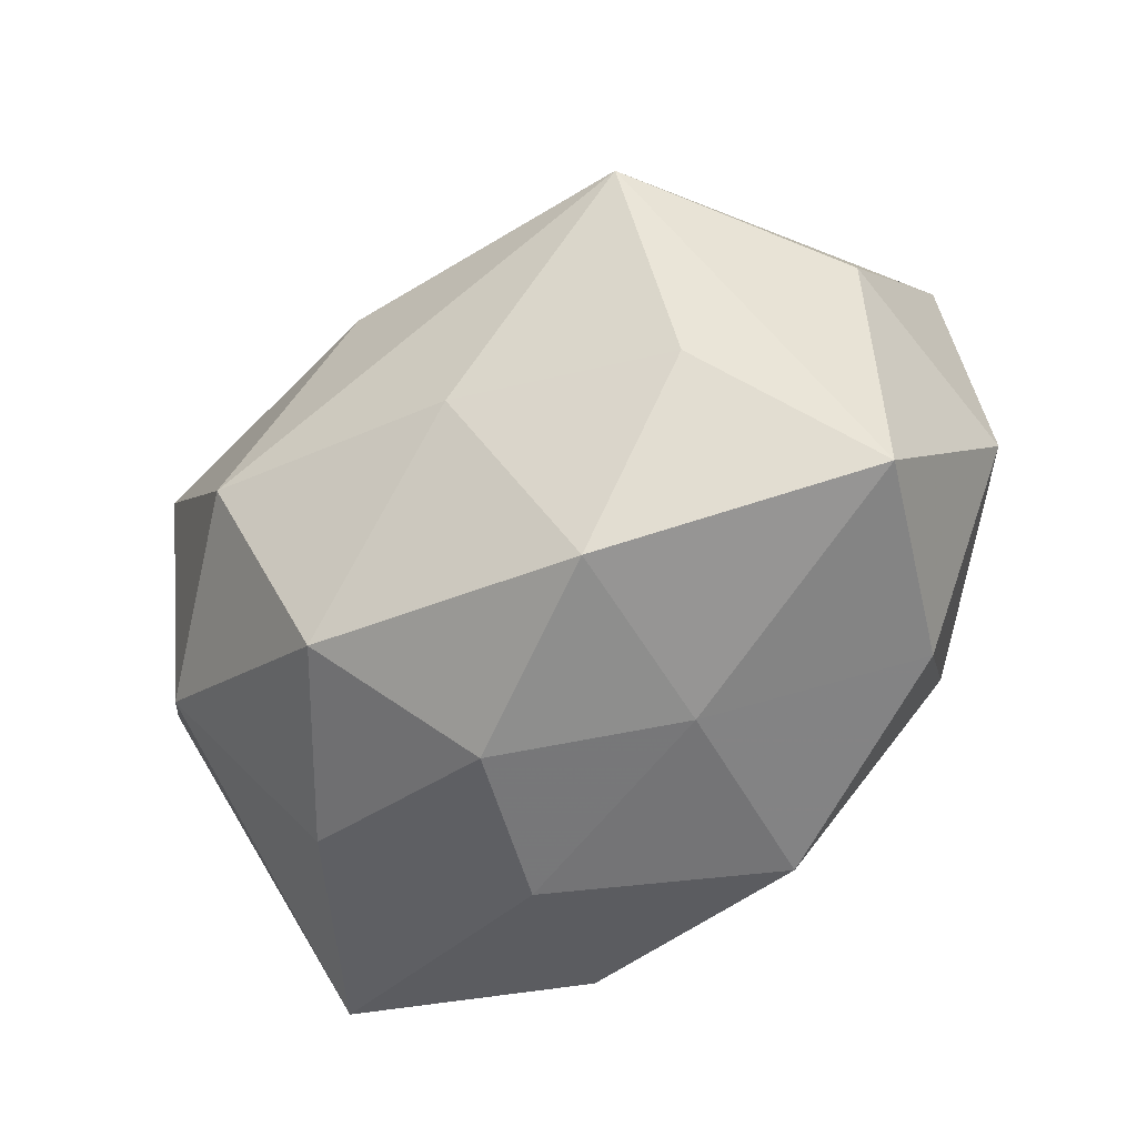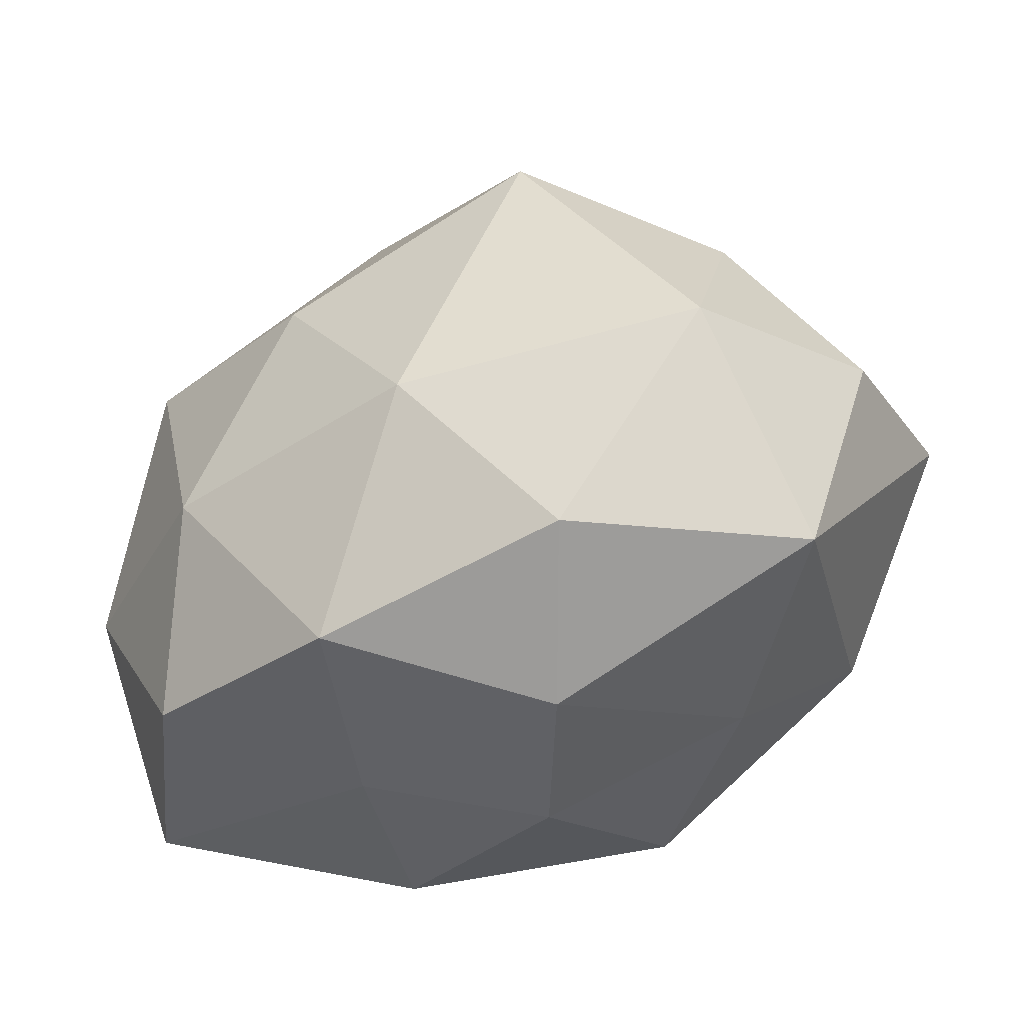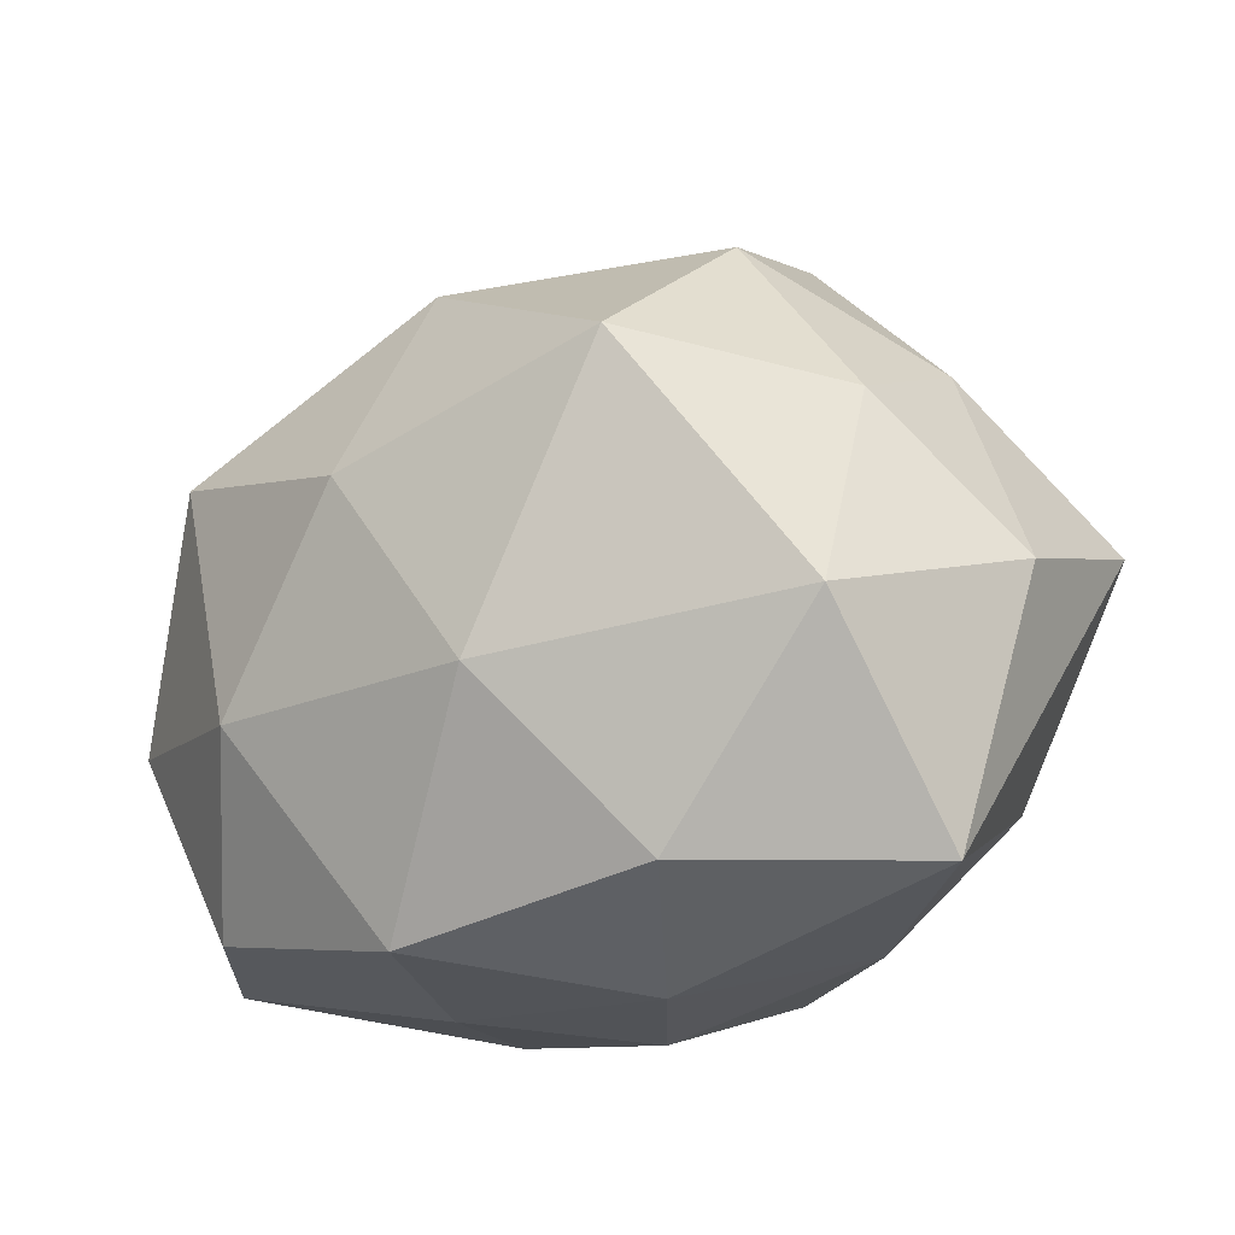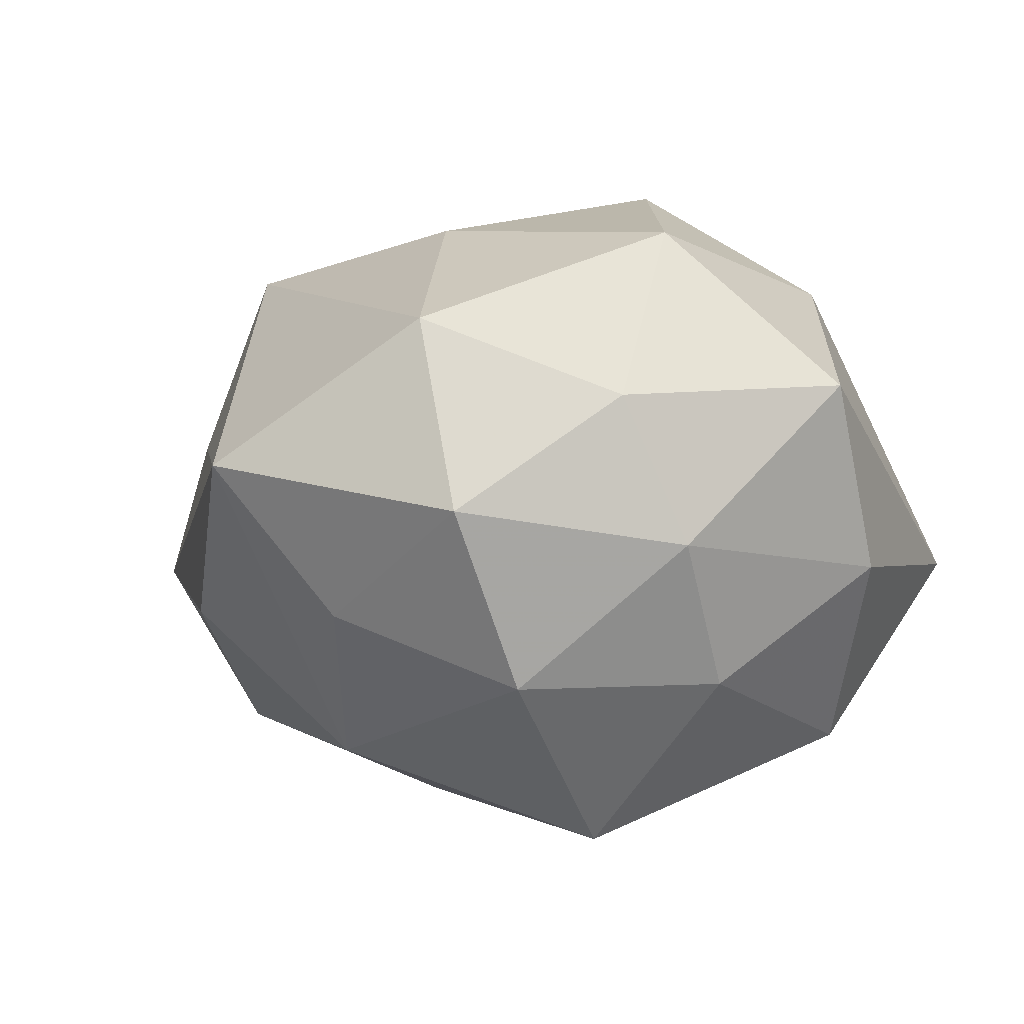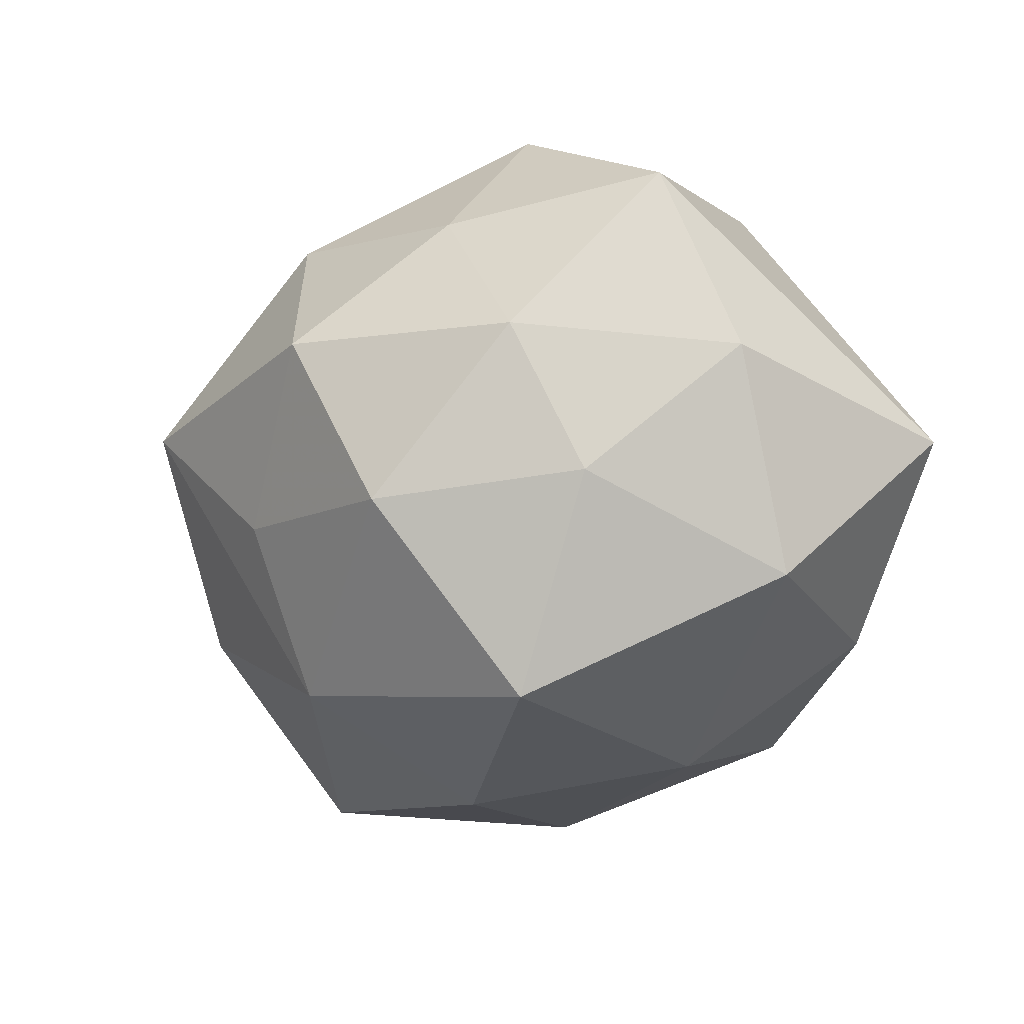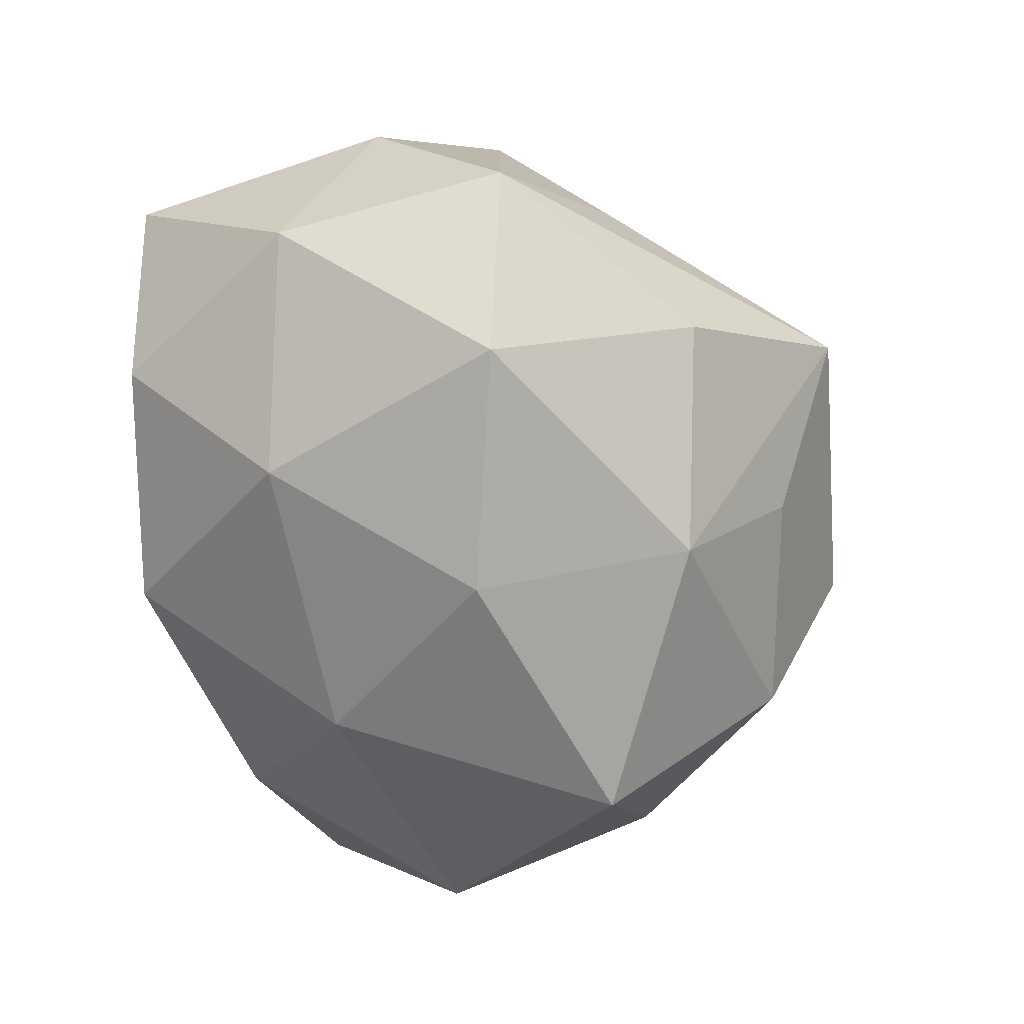
<metadata>
{"format":"obj","ext":"obj","renderer":"f3d","projection":"perspective","resolution":1024,"background":"white","views":[{"elev":-47.5,"azim":42.0,"up":"+Y"},{"elev":-57.6,"azim":-156.3,"up":"+Y"},{"elev":-30.6,"azim":-153.1,"up":"+Y"},{"elev":-1.9,"azim":-137.5,"up":"+Z"},{"elev":-36.4,"azim":-109.7,"up":"+Z"},{"elev":-57.8,"azim":110.2,"up":"+Z"}]}
</metadata>
<code>
v 0.01115 -0.0298 -0.0145
v -0.02863 0.01948 0.008852
v -0.0194 0.03114 -0.001428
v -0.02949 0.006868 -0.01671
v 0.001081 -0.0295 0.01167
v -0.02678 -0.01154 0.02064
v -0.03069 -0.02764 -0.005573
v -0.01285 0.02877 0.01604
v -0.0279 -0.01267 -0.02224
v 0.003713 0.02181 -0.02345
v -0.01182 -0.028 -0.01622
v -0.002874 0.02978 -0.0106
v 0.009483 0.00358 -0.02851
v -0.00514 -0.03159 -0.001117
v 0.02657 0.01183 0.0241
v -0.000511 0.01268 0.02688
v 0.02403 0.02213 0.006065
v 0.01536 -0.02816 0.002695
v 0.01049 -0.006982 0.02649
v 0.01823 0.02775 -0.01029
v -0.005362 -0.02253 0.02469
v 0.01787 -0.02419 0.01863
v 0.03686 0.01588 -0.006205
v -0.03202 0.01467 -0.004291
v -0.01813 -0.02608 0.01078
v -0.02643 0.01085 0.0243
v -0.001214 -0.01435 -0.02664
v 0.03839 0.003948 0.007995
v -0.01951 0.02309 -0.01702
v 0.0392 -0.004407 -0.008593
v -0.04039 0.003352 0.01002
v 0.03044 -0.02301 -0.00833
v 0.0279 0.01174 -0.02126
v -0.03814 -0.004731 -0.00609
v 0.02812 -0.00796 0.01846
v 0.03889 -0.01985 0.007228
v 0.004457 0.03802 0.003114
v 0.02308 -0.01112 -0.02124
v -0.01516 0.007671 -0.03167
v -0.01149 -0.004705 0.03092
f 8 37 3
f 26 16 8
f 15 37 8
f 8 16 15
f 20 23 33
f 37 23 20
f 37 20 10
f 10 20 33
f 33 13 10
f 10 13 39
f 15 36 28
f 28 23 15
f 17 37 15
f 15 23 17
f 17 23 37
f 2 31 26
f 2 8 3
f 26 8 2
f 39 9 4
f 6 31 7
f 26 31 6
f 3 37 12
f 37 10 12
f 24 2 3
f 31 2 24
f 34 4 9
f 7 31 34
f 34 9 7
f 31 24 34
f 34 24 4
f 25 5 21
f 25 6 7
f 21 6 25
f 21 5 22
f 22 19 21
f 26 6 40
f 40 6 21
f 40 16 26
f 21 19 40
f 15 16 40
f 40 19 15
f 38 13 33
f 33 23 30
f 30 38 33
f 32 38 30
f 36 32 30
f 30 28 36
f 23 28 30
f 14 25 7
f 5 25 14
f 29 24 3
f 4 24 29
f 39 4 29
f 29 10 39
f 3 12 29
f 29 12 10
f 15 19 35
f 19 22 35
f 35 36 15
f 35 22 36
f 5 14 18
f 18 32 36
f 36 22 18
f 18 22 5
f 1 38 32
f 32 18 1
f 1 18 14
f 11 14 7
f 11 1 14
f 7 9 11
f 13 38 27
f 38 1 27
f 39 13 27
f 1 11 27
f 27 9 39
f 27 11 9

</code>
